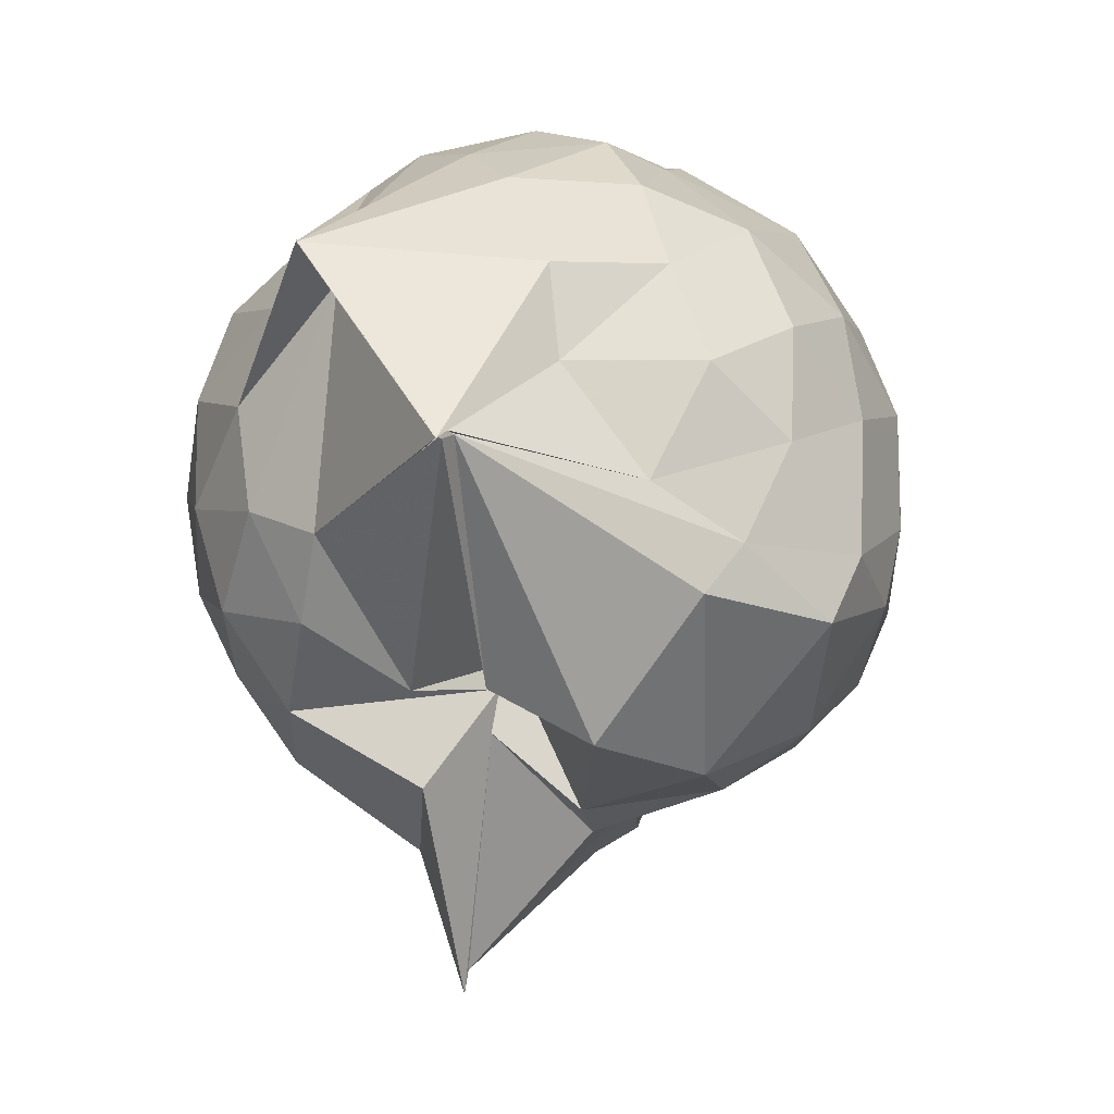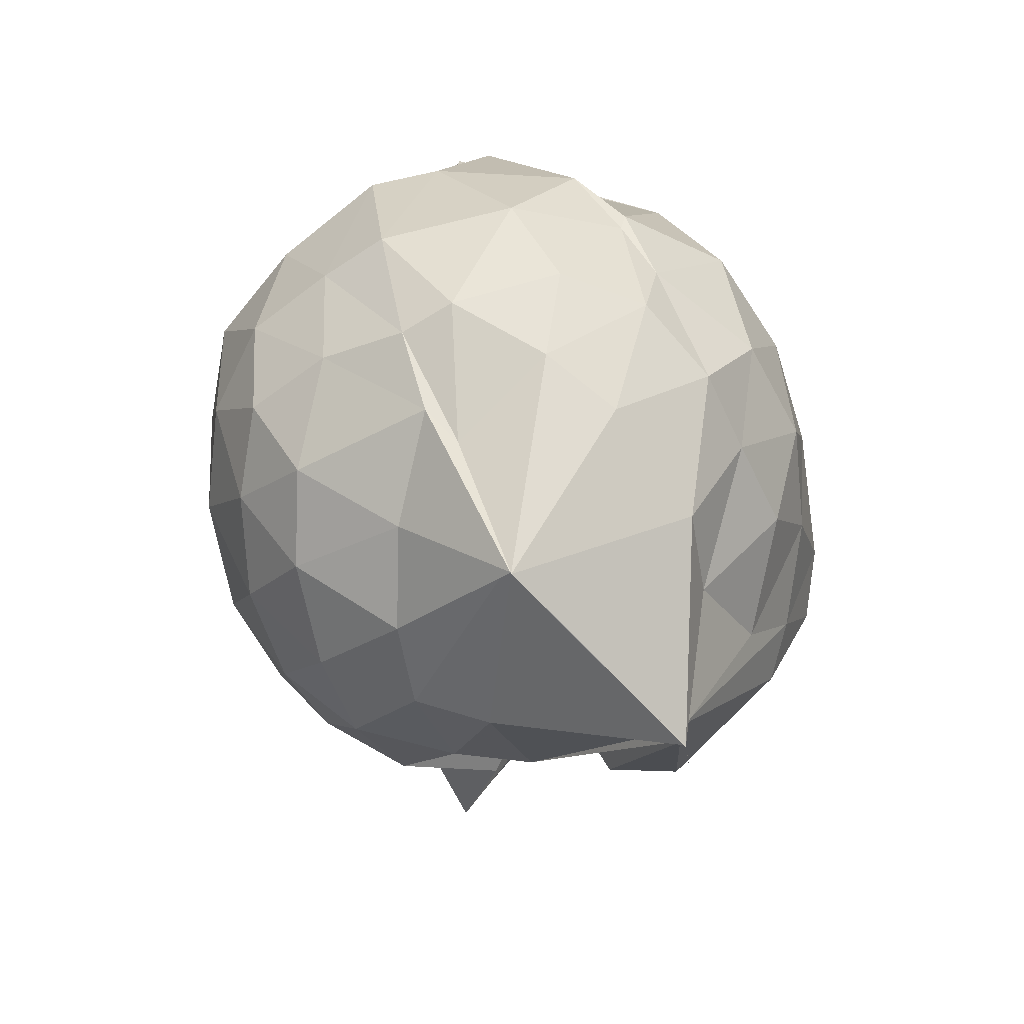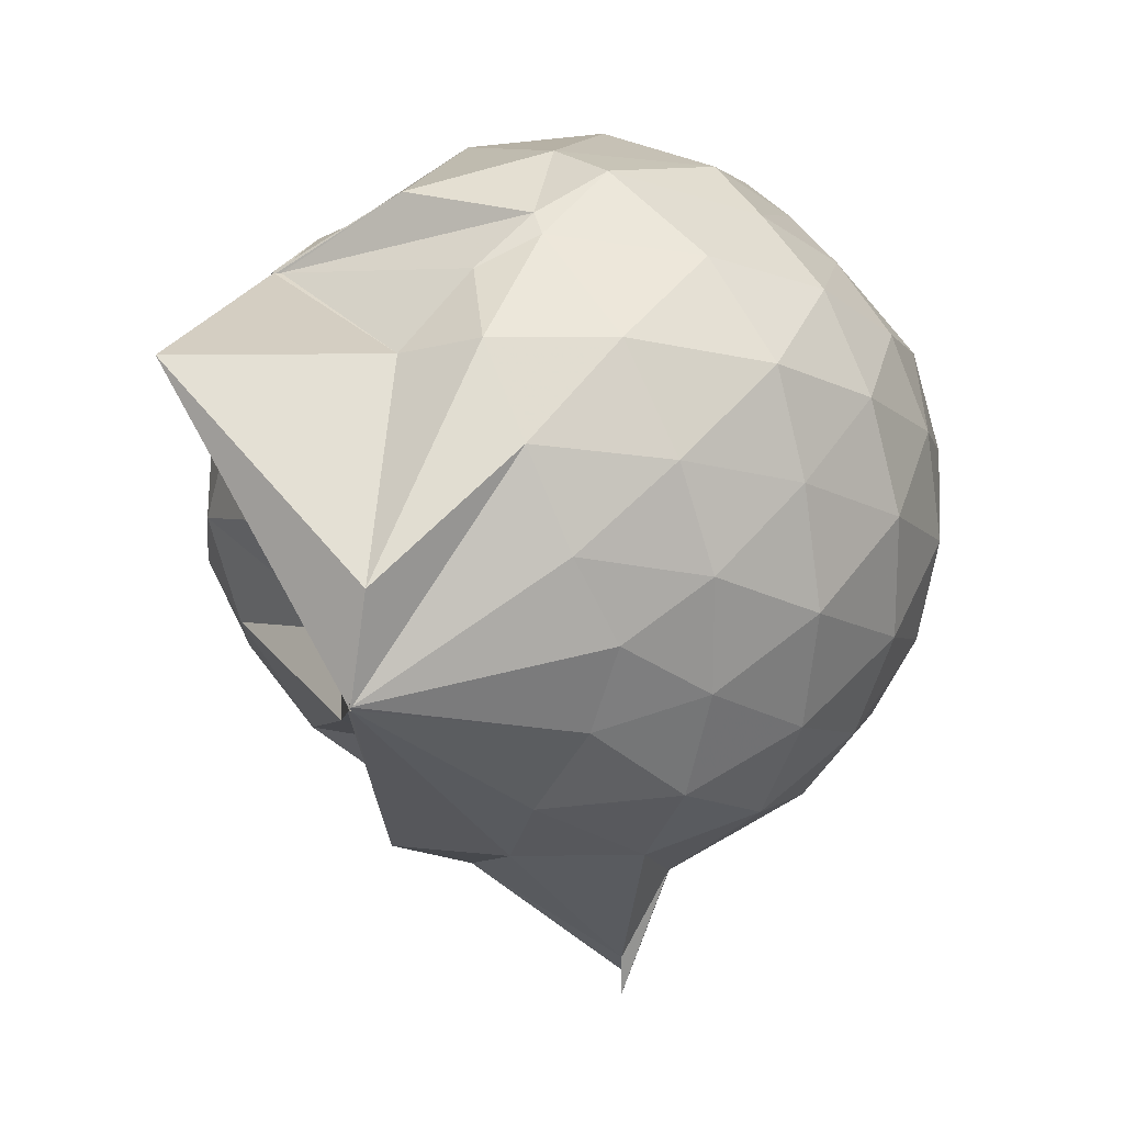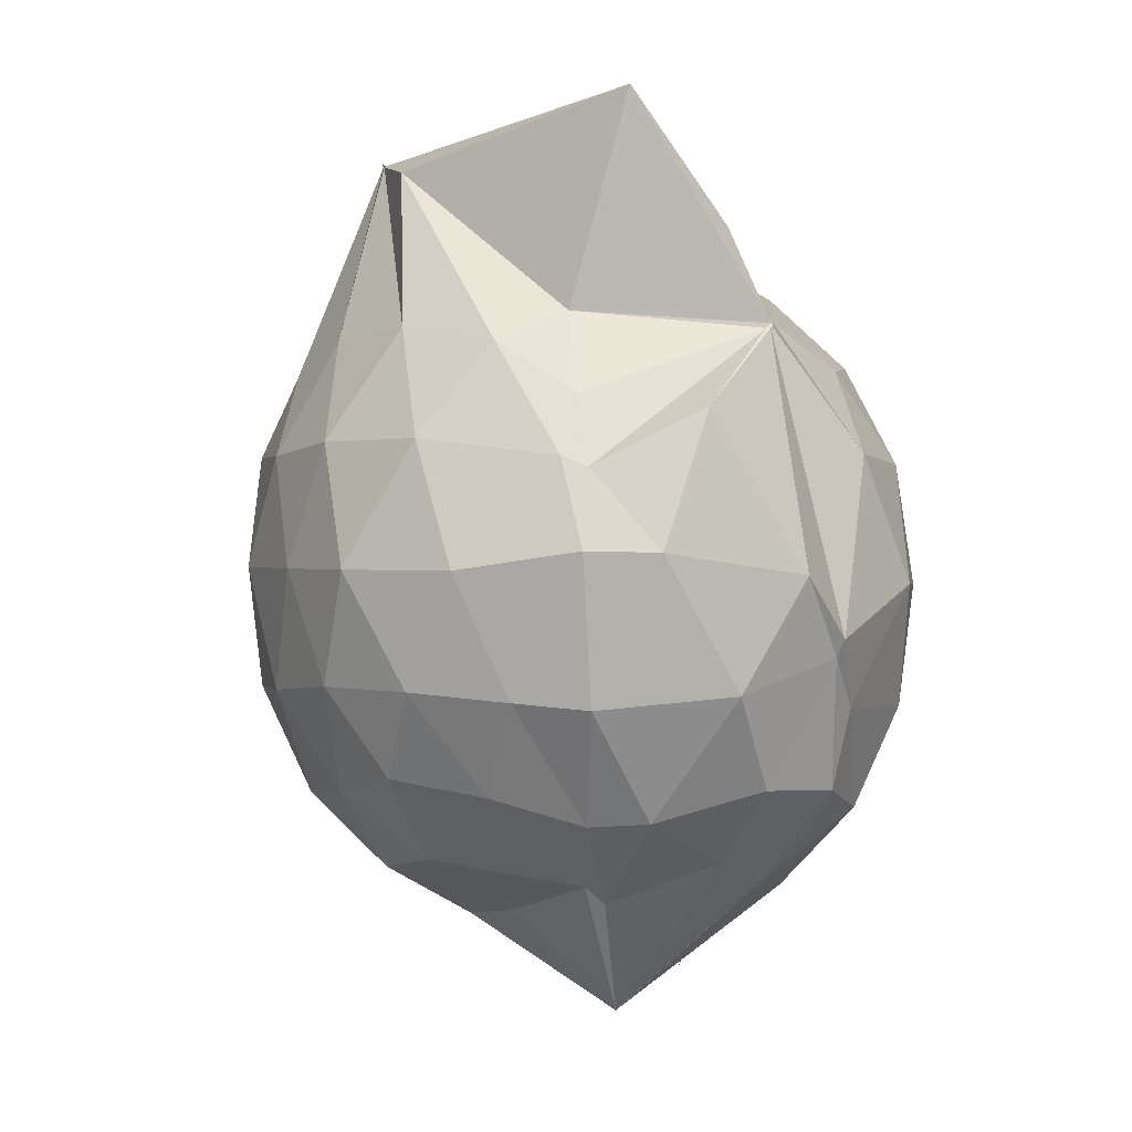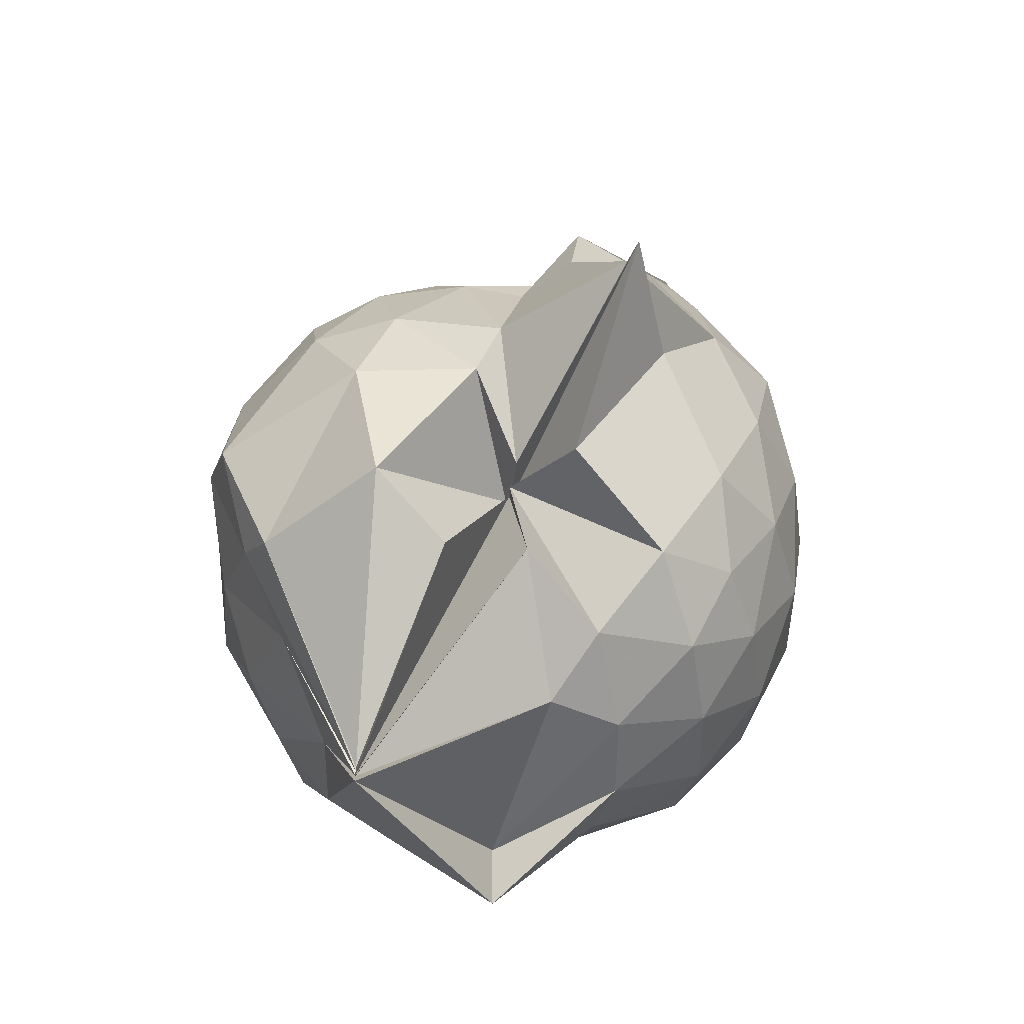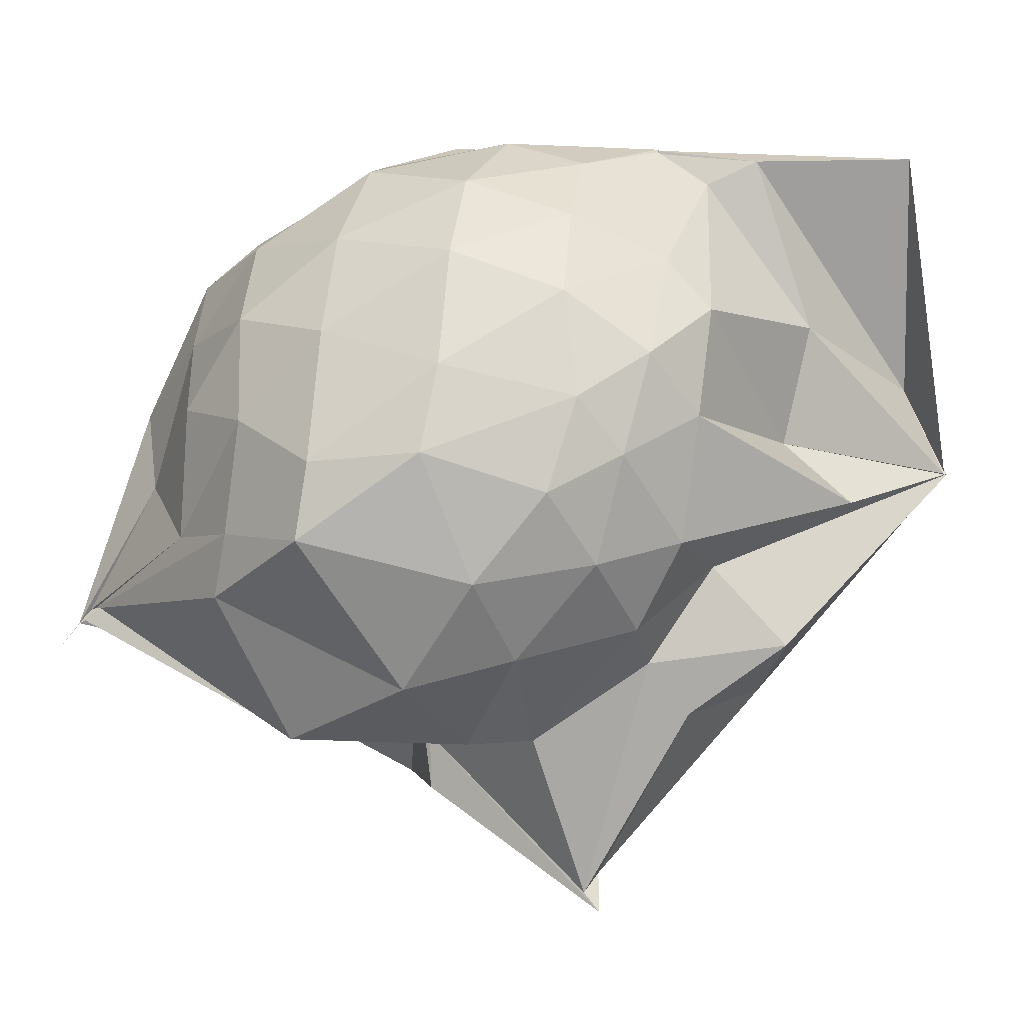
<metadata>
{"format":"obj","ext":"obj","renderer":"f3d","projection":"perspective","resolution":1024,"background":"white","views":[{"elev":-24.1,"azim":-147.5,"up":"+Y"},{"elev":-66.9,"azim":-170.9,"up":"+Z"},{"elev":21.2,"azim":48.5,"up":"+Y"},{"elev":2.0,"azim":165.0,"up":"+Z"},{"elev":-39.3,"azim":-1.2,"up":"+Z"},{"elev":-27.3,"azim":-61.0,"up":"+Y"}]}
</metadata>
<code>
v 0.4933 -0.3438 1.781
v -0.03133 -0.1243 -0.2813
v 0.7195 -0.2813 1.264
v 0.657 -0.08709 1.336
v 0.5477 0.1298 1.365
v 0.3745 0.3039 1.329
v 0.2055 0.3918 1.211
v -0.2631 0.3124 1.363
v -0.2812 0.3118 1.375
v -0.2799 0.3122 1.375
v -0.4797 0.1835 1.271
v -0.5853 -0.02894 1.288
v -0.637 -0.2691 1.294
v -0.5873 -0.5253 1.299
v -0.55 -0.7301 1.199
v -0.3648 -0.8378 1.227
v -0.1245 -0.9007 1.209
v 0.03361 -0.9143 1.16
v 0.1639 -1.006 1.202
v 0.3968 -0.871 1.286
v 0.5414 -0.6877 1.342
v 0.6676 -0.4821 1.298
v 0.7934 -0.1586 1.072
v 0.7181 0.07951 1.104
v 0.5544 0.3015 1.11
v 0.2618 0.4516 1.071
v 0.2071 0.4821 1.046
v -0.06611 0.4987 1.18
v -0.2715 0.3099 1.375
v -0.511 0.2894 1.077
v -0.6719 0.09033 1.053
v -0.752 -0.1525 1.058
v -0.7557 -0.4506 1.033
v -0.7361 -0.6561 0.9759
v -0.526 -0.902 0.9947
v -0.3076 -1.002 0.9838
v -0.02857 -1.08 0.8789
v 0.2846 -1.361 0.849
v 0.3125 -1.306 0.875
v 0.5574 -0.8911 1.036
v 0.7262 -0.6718 1.08
v 0.7897 -0.4221 1.068
v 0.7902 -0.01864 0.8124
v 0.7063 0.2205 0.8172
v 0.4978 0.4074 0.819
v 0.2378 0.5481 0.864
v 0.0591 0.5599 0.8595
v -0.2997 0.4972 0.8041
v -0.417 0.4163 0.6542
v -0.6553 0.2204 0.7706
v -0.7712 -0.03598 0.759
v -0.8112 -0.311 0.7489
v -0.8059 -0.6465 0.7205
v -0.7576 -0.8122 0.6637
v -0.401 -1.06 0.739
v -0.09099 -1.083 0.7325
v 0.01493 -0.9453 0.5313
v 0.3125 -1.406 0.875
v 0.3954 -1.07 0.8067
v 0.6642 -0.8287 0.7872
v 0.7948 -0.5747 0.8007
v 0.8407 -0.2958 0.8074
v 0.7239 0.09362 0.546
v 0.5772 0.3006 0.5463
v 0.3671 0.4188 0.5274
v 0.2037 0.4961 0.5128
v -0.1343 0.5174 0.5392
v -0.4032 0.3985 0.612
v -0.4752 0.3036 0.4878
v -0.6911 0.06917 0.4683
v -0.78 -0.1875 0.4946
v -0.7655 -0.4574 0.495
v -0.6872 -0.7035 0.4172
v -0.625 -0.8269 0.3533
v -0.336 -1.089 0.3892
v -0.007927 -0.7504 0.5625
v -0.0001206 -0.745 0.5625
v 0.1619 -1.06 0.4834
v 0.544 -0.9125 0.5257
v 0.7076 -0.6986 0.539
v 0.7859 -0.4503 0.5072
v 0.7948 -0.1636 0.5199
v 0.5883 0.16 0.3375
v 0.3819 0.2758 0.3
v 0.1685 0.3316 0.235
v 0.03473 0.3851 0.244
v -0.2369 0.3958 0.3123
v -0.4361 0.2871 0.2949
v -0.5631 0.101 0.2287
v -0.6221 -0.1062 0.2413
v -0.6904 -0.3366 0.2867
v -0.583 -0.6162 0.2107
v -0.3749 -0.626 -0.2012
v -0.3748 -0.6253 -0.1904
v -0.1623 -0.9727 0.2462
v 4.936e-06 -0.7737 0.5625
v -4.515e-05 -0.8428 0.5367
v 0.3857 -0.8969 0.2868
v 0.5718 -0.7586 0.3304
v 0.6452 -0.5657 0.2714
v 0.6864 -0.3168 0.2552
v 0.6607 -0.05741 0.2837
v 0.4999 -0.3361 1.781
v 0.4964 -0.3437 1.781
v 0.5036 -0.09513 1.74
v 0.1865 0.2411 1.401
v -0.2736 0.3125 1.375
v -0.2698 0.3049 1.375
v -0.2802 0.3042 1.375
v -0.4246 -0.1193 1.457
v -0.4872 -0.3985 1.437
v -0.4602 -0.629 1.35
v -0.1988 -0.7431 1.367
v 0.03033 -0.7013 1.34
v 0.1943 -0.8672 1.451
v 0.4976 -0.3437 1.781
v 0.4948 -0.3437 1.781
v 0.4949 -0.3438 1.781
v 0.4983 -0.3437 1.781
v 0.06252 0.3124 1.906
v -0.1875 0.257 1.598
v -0.2188 0.2096 1.477
v -0.3433 -0.2339 1.53
v -0.3124 -0.4892 1.474
v 0.2509 -0.4971 1.62
v 0.5 -0.3438 1.79
v 0.4979 -0.3437 1.781
v 0.5 -0.3438 1.787
v 0.4553 -0.1012 1.708
v 0.03238 -0.1137 1.626
v 0.1134 -0.3673 1.506
v 0.4997 -0.3437 1.781
v 0.4776 0.05151 0.1349
v 0.1313 0.181 0.07608
v 0.06216 0.1057 0.02062
v -0.1781 0.2561 0.13
v -0.3265 0.1129 0.06335
v -0.4716 -0.1695 0.003488
v -0.4743 -0.3869 0.0387
v -0.3751 -0.6266 -0.2153
v -0.3749 -0.6563 -0.25
v -0.3748 -0.6521 -0.2324
v 0.04248 -0.9281 0.2647
v 0.2241 -0.7868 0.1123
v 0.4698 -0.6911 0.1445
v 0.5126 -0.4571 0.08363
v 0.5236 -0.1839 0.08409
v 0.2395 -0.07599 -0.0147
v -0.03121 -0.1242 -0.2813
v -0.03134 -0.1228 -0.2788
v -0.03135 -0.1242 -0.2812
v -0.3751 -0.6563 -0.2497
v -0.3753 -0.7188 -0.3121
v -0.3751 -0.6274 -0.2167
v 0.1082 -0.6498 -0.003767
v 0.2834 -0.5566 -0.008607
v 0.2855 -0.3267 -0.06053
v -0.03127 -0.1196 -0.2813
v -0.03136 -0.1221 -0.2813
v -0.3749 -0.6604 -0.2527
v -0.375 -0.6563 -0.2502
v -0.03124 -0.1522 -0.1381
f 3 23 4
f 4 23 24
f 4 24 5
f 5 24 25
f 5 25 6
f 6 25 26
f 6 26 7
f 7 26 27
f 7 27 8
f 8 27 28
f 8 28 9
f 9 28 29
f 9 29 10
f 10 29 30
f 10 30 11
f 11 30 31
f 11 31 12
f 12 31 32
f 12 32 13
f 13 32 33
f 13 33 14
f 14 33 34
f 14 34 15
f 15 34 35
f 15 35 16
f 16 35 36
f 16 36 17
f 17 36 37
f 17 37 18
f 18 37 38
f 18 38 19
f 19 38 39
f 19 39 20
f 20 39 40
f 20 40 21
f 21 40 41
f 21 41 22
f 22 41 42
f 22 42 3
f 3 42 23
f 23 43 24
f 24 43 44
f 24 44 25
f 25 44 45
f 25 45 26
f 26 45 46
f 26 46 27
f 27 46 47
f 27 47 28
f 28 47 48
f 28 48 29
f 29 48 49
f 29 49 30
f 30 49 50
f 30 50 31
f 31 50 51
f 31 51 32
f 32 51 52
f 32 52 33
f 33 52 53
f 33 53 34
f 34 53 54
f 34 54 35
f 35 54 55
f 35 55 36
f 36 55 56
f 36 56 37
f 37 56 57
f 37 57 38
f 38 57 58
f 38 58 39
f 39 58 59
f 39 59 40
f 40 59 60
f 40 60 41
f 41 60 61
f 41 61 42
f 42 61 62
f 42 62 23
f 23 62 43
f 43 63 44
f 44 63 64
f 44 64 45
f 45 64 65
f 45 65 46
f 46 65 66
f 46 66 47
f 47 66 67
f 47 67 48
f 48 67 68
f 48 68 49
f 49 68 69
f 49 69 50
f 50 69 70
f 50 70 51
f 51 70 71
f 51 71 52
f 52 71 72
f 52 72 53
f 53 72 73
f 53 73 54
f 54 73 74
f 54 74 55
f 55 74 75
f 55 75 56
f 56 75 76
f 56 76 57
f 57 76 77
f 57 77 58
f 58 77 78
f 58 78 59
f 59 78 79
f 59 79 60
f 60 79 80
f 60 80 61
f 61 80 81
f 61 81 62
f 62 81 82
f 62 82 43
f 43 82 63
f 63 83 64
f 64 83 84
f 64 84 65
f 65 84 85
f 65 85 66
f 66 85 86
f 66 86 67
f 67 86 87
f 67 87 68
f 68 87 88
f 68 88 69
f 69 88 89
f 69 89 70
f 70 89 90
f 70 90 71
f 71 90 91
f 71 91 72
f 72 91 92
f 72 92 73
f 73 92 93
f 73 93 74
f 74 93 94
f 74 94 75
f 75 94 95
f 75 95 76
f 76 95 96
f 76 96 77
f 77 96 97
f 77 97 78
f 78 97 98
f 78 98 79
f 79 98 99
f 79 99 80
f 80 99 100
f 80 100 81
f 81 100 101
f 81 101 82
f 82 101 102
f 82 102 63
f 63 102 83
f 103 104 118
f 104 119 118
f 104 105 119
f 105 120 119
f 105 106 120
f 106 107 120
f 107 121 120
f 107 108 121
f 108 122 121
f 108 109 122
f 109 110 122
f 110 123 122
f 110 111 123
f 111 124 123
f 111 112 124
f 112 113 124
f 113 125 124
f 113 114 125
f 114 126 125
f 114 115 126
f 115 116 126
f 116 127 126
f 116 117 127
f 117 118 127
f 117 103 118
f 118 119 128
f 119 129 128
f 119 120 129
f 120 121 129
f 121 130 129
f 121 122 130
f 122 123 130
f 123 131 130
f 123 124 131
f 124 125 131
f 125 132 131
f 125 126 132
f 126 127 132
f 127 128 132
f 127 118 128
f 133 148 134
f 134 148 149
f 134 149 135
f 135 149 150
f 135 150 136
f 136 150 137
f 137 150 151
f 137 151 138
f 138 151 152
f 138 152 139
f 139 152 140
f 140 152 153
f 140 153 141
f 141 153 154
f 141 154 142
f 142 154 143
f 143 154 155
f 143 155 144
f 144 155 156
f 144 156 145
f 145 156 146
f 146 156 157
f 146 157 147
f 147 157 148
f 147 148 133
f 148 158 149
f 149 158 159
f 149 159 150
f 150 159 151
f 151 159 160
f 151 160 152
f 152 160 153
f 153 160 161
f 153 161 154
f 154 161 155
f 155 161 162
f 155 162 156
f 156 162 157
f 157 162 158
f 157 158 148
f 3 4 103
f 103 4 104
f 4 5 104
f 104 5 105
f 5 6 105
f 105 6 106
f 6 7 106
f 7 8 106
f 106 8 107
f 8 9 107
f 107 9 108
f 9 10 108
f 108 10 109
f 10 11 109
f 11 12 109
f 109 12 110
f 12 13 110
f 110 13 111
f 13 14 111
f 111 14 112
f 14 15 112
f 15 16 112
f 112 16 113
f 16 17 113
f 113 17 114
f 17 18 114
f 114 18 115
f 18 19 115
f 19 20 115
f 115 20 116
f 20 21 116
f 116 21 117
f 21 22 117
f 117 22 103
f 22 3 103
f 83 133 84
f 84 133 134
f 84 134 85
f 85 134 135
f 85 135 86
f 86 135 136
f 86 136 87
f 87 136 88
f 88 136 137
f 88 137 89
f 89 137 138
f 89 138 90
f 90 138 139
f 90 139 91
f 91 139 92
f 92 139 140
f 92 140 93
f 93 140 141
f 93 141 94
f 94 141 142
f 94 142 95
f 95 142 96
f 96 142 143
f 96 143 97
f 97 143 144
f 97 144 98
f 98 144 145
f 98 145 99
f 99 145 100
f 100 145 146
f 100 146 101
f 101 146 147
f 101 147 102
f 102 147 133
f 102 133 83
f 128 129 1
f 129 130 1
f 130 131 1
f 131 132 1
f 132 128 1
f 159 158 2
f 160 159 2
f 161 160 2
f 162 161 2
f 158 162 2

</code>
